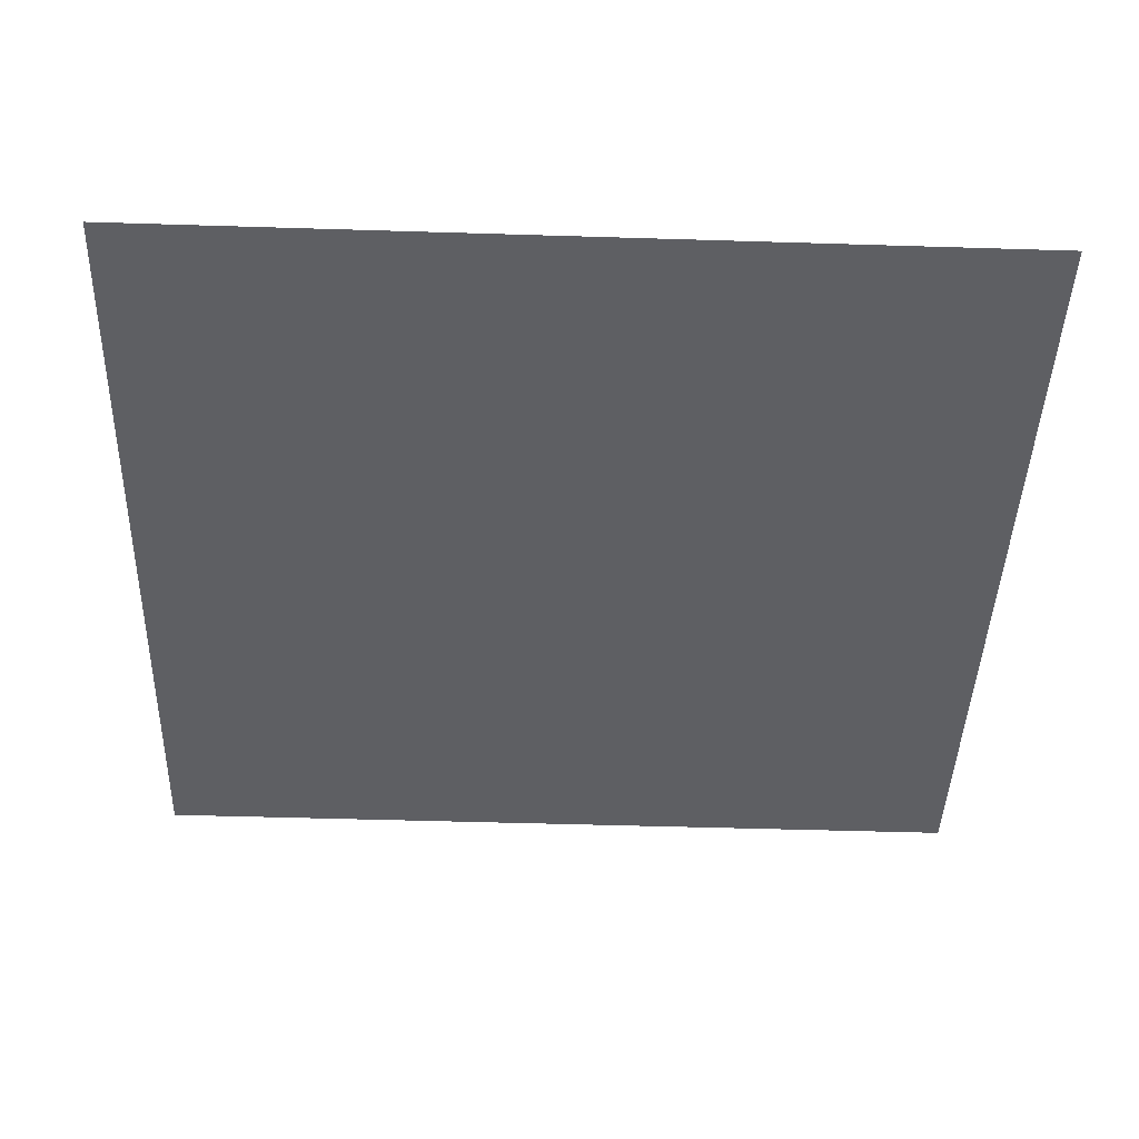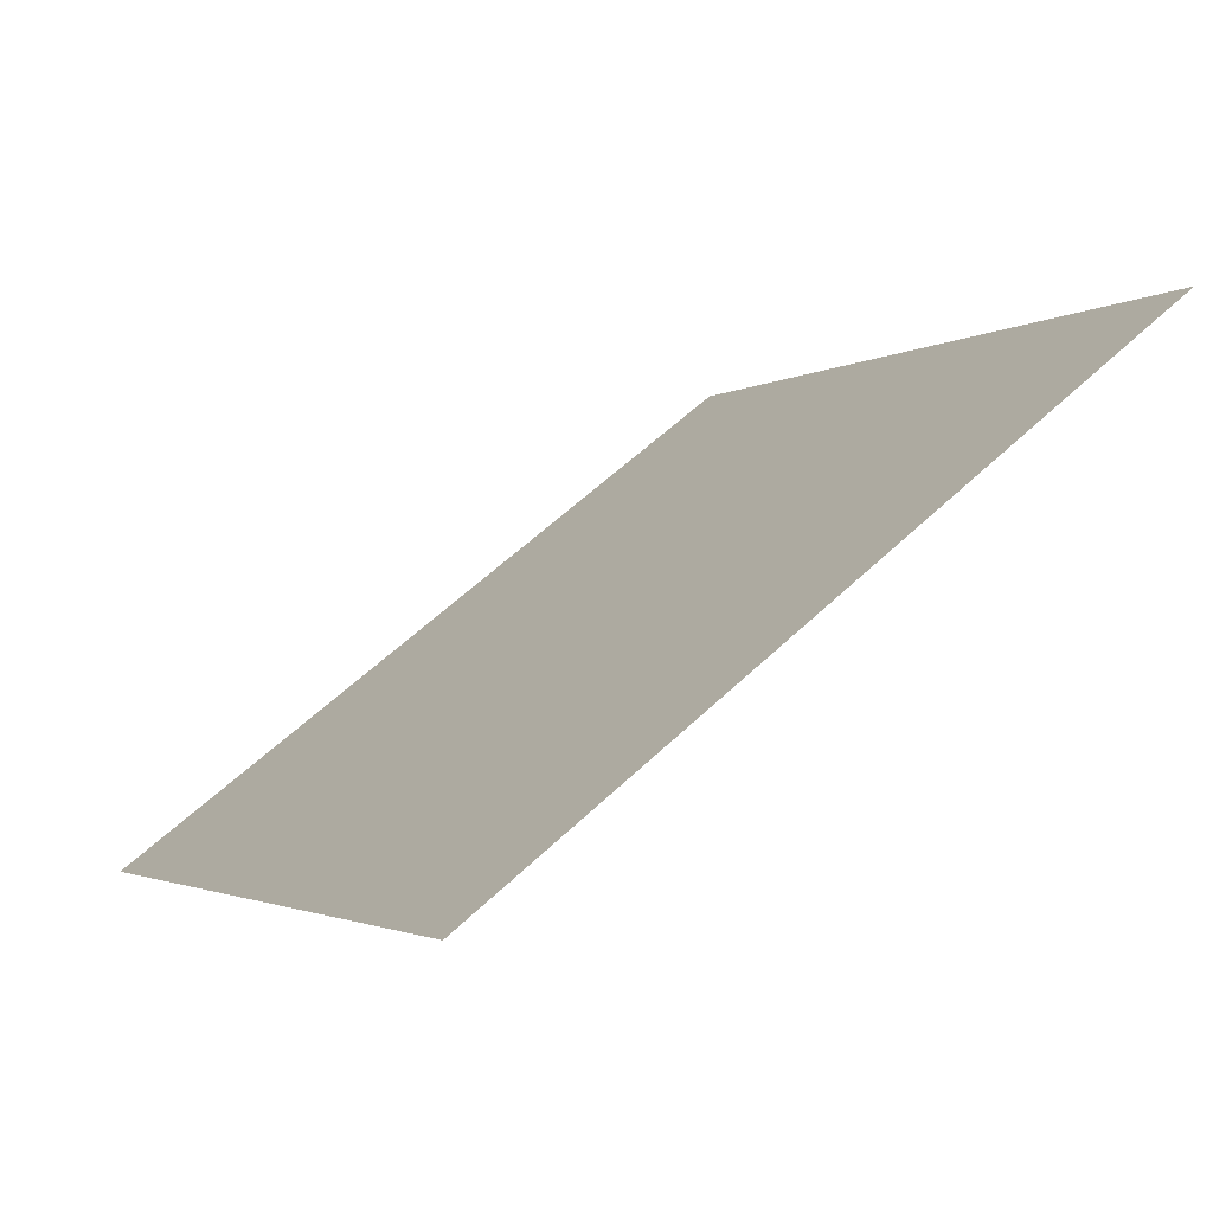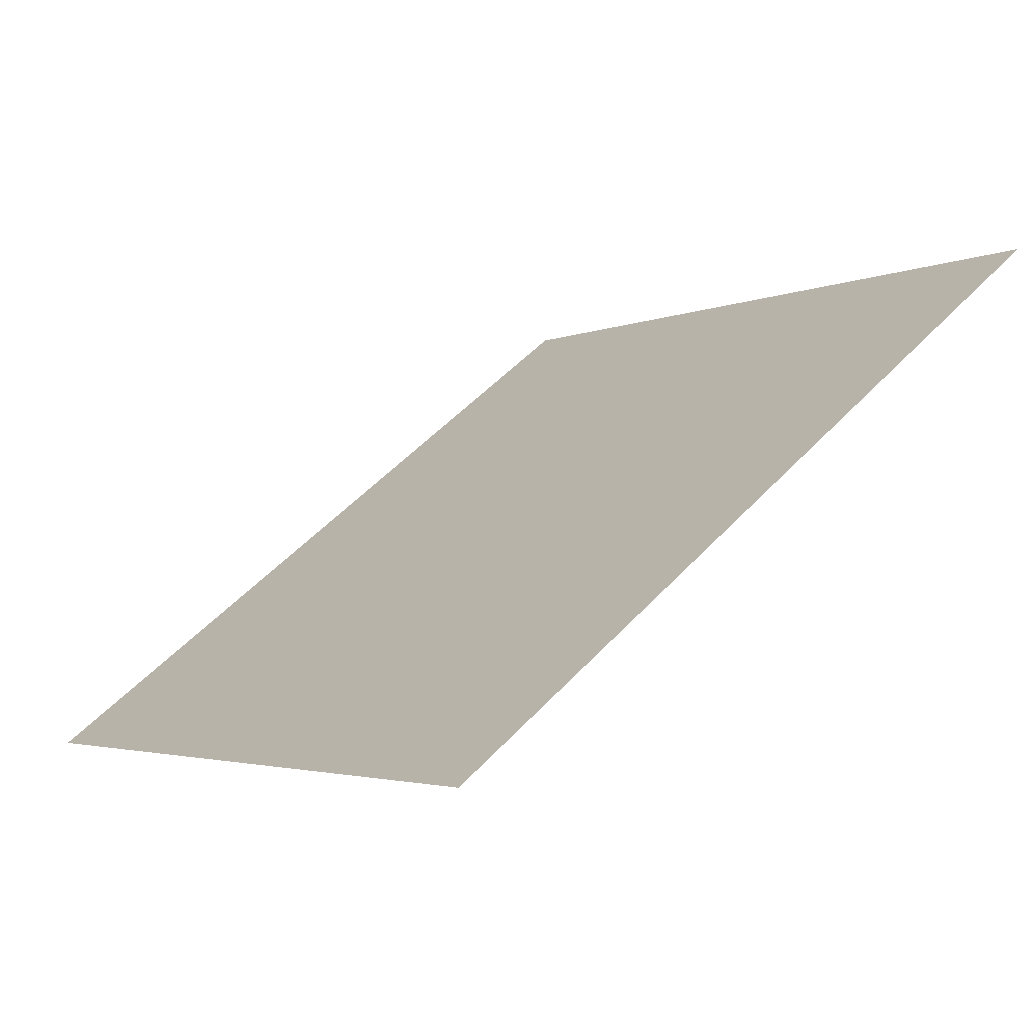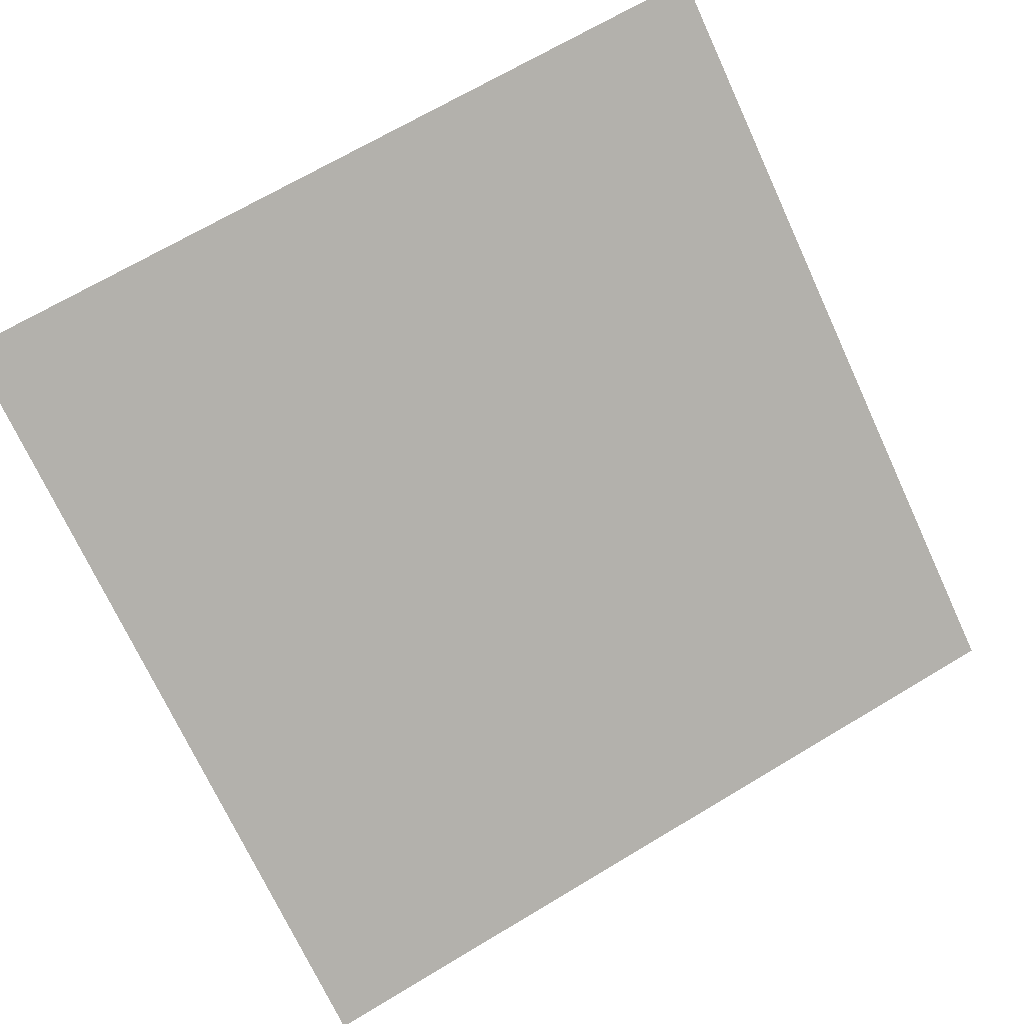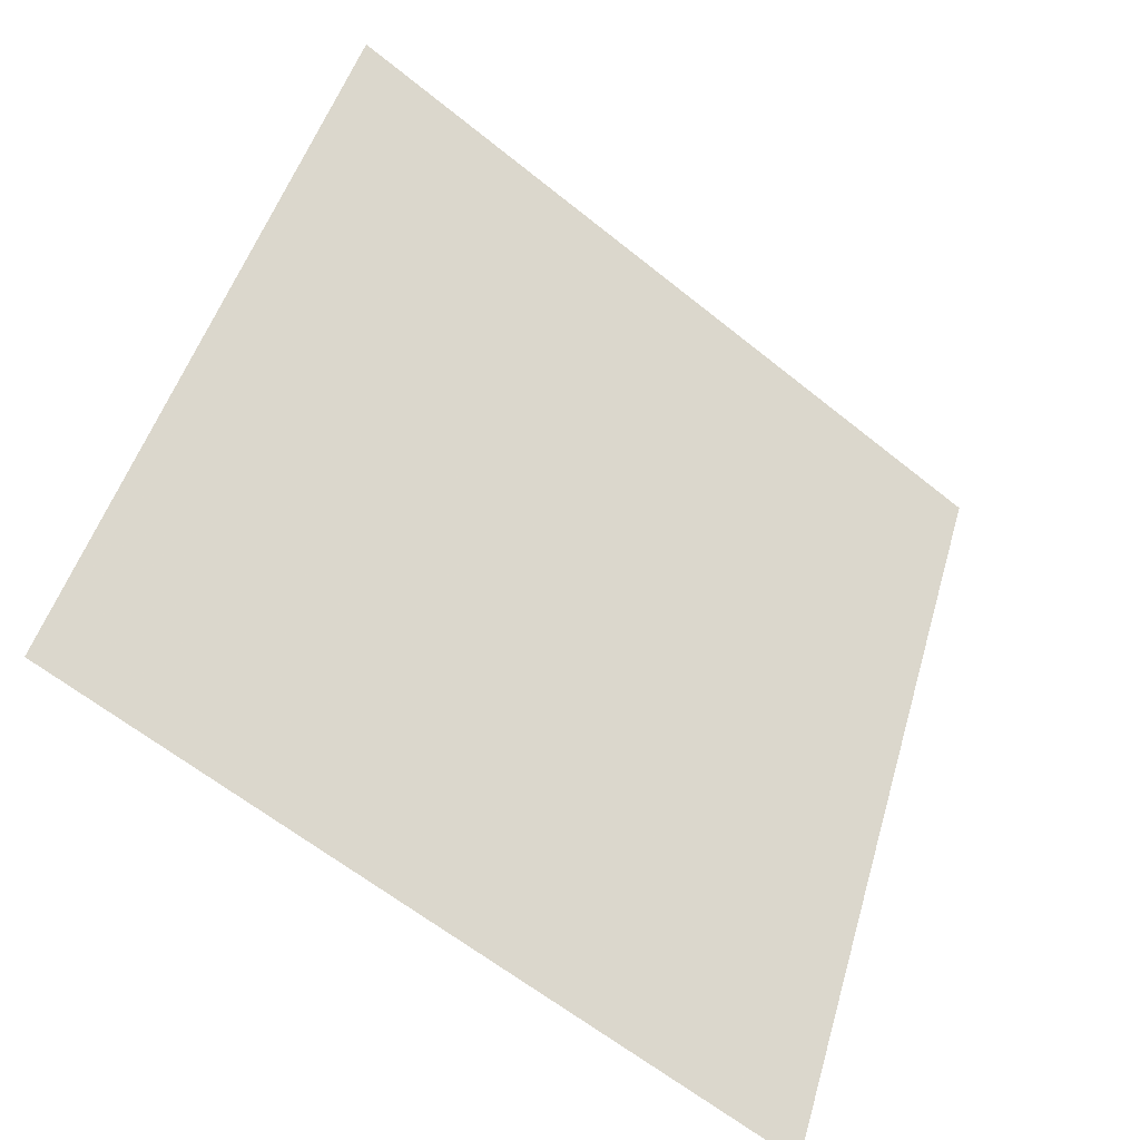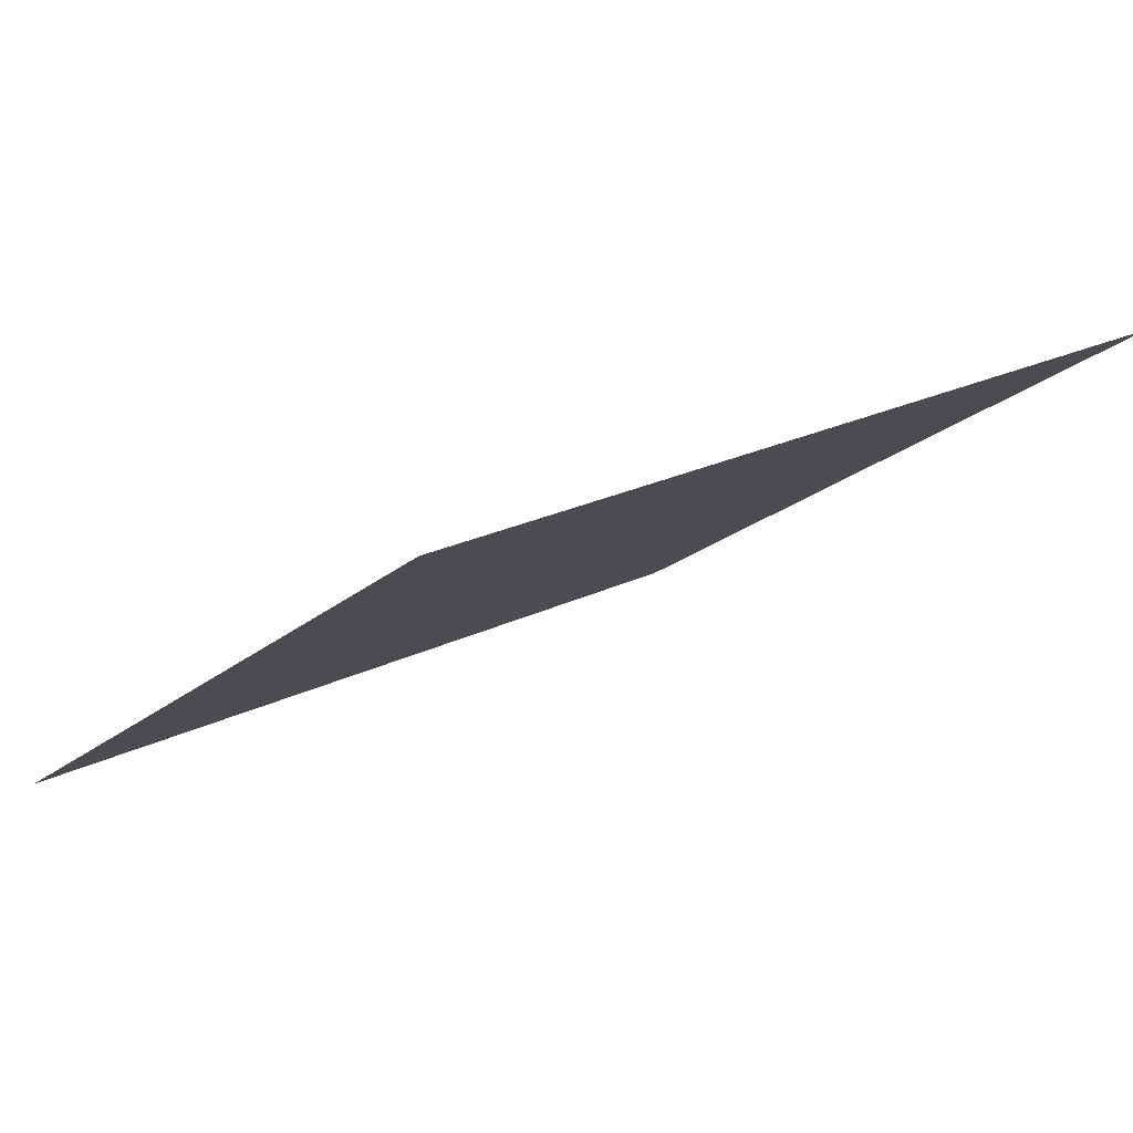
<metadata>
{"format":"obj","ext":"obj","renderer":"f3d","projection":"perspective","resolution":1024,"background":"white","views":[{"elev":-5.0,"azim":-0.9,"up":"+Y"},{"elev":-0.7,"azim":-115.6,"up":"+Y"},{"elev":-1.4,"azim":-123.2,"up":"+Y"},{"elev":66.5,"azim":149.7,"up":"+Y"},{"elev":47.6,"azim":106.5,"up":"+Y"},{"elev":25.8,"azim":-38.8,"up":"+Y"}]}
</metadata>
<code>
v 0.1138 0.6377 0.3116
v 0.1073 0.6379 0.3117
v 0.1074 0.6418 0.3169
v 0.1139 0.6417 0.3168
f 4 3 2 1

</code>
